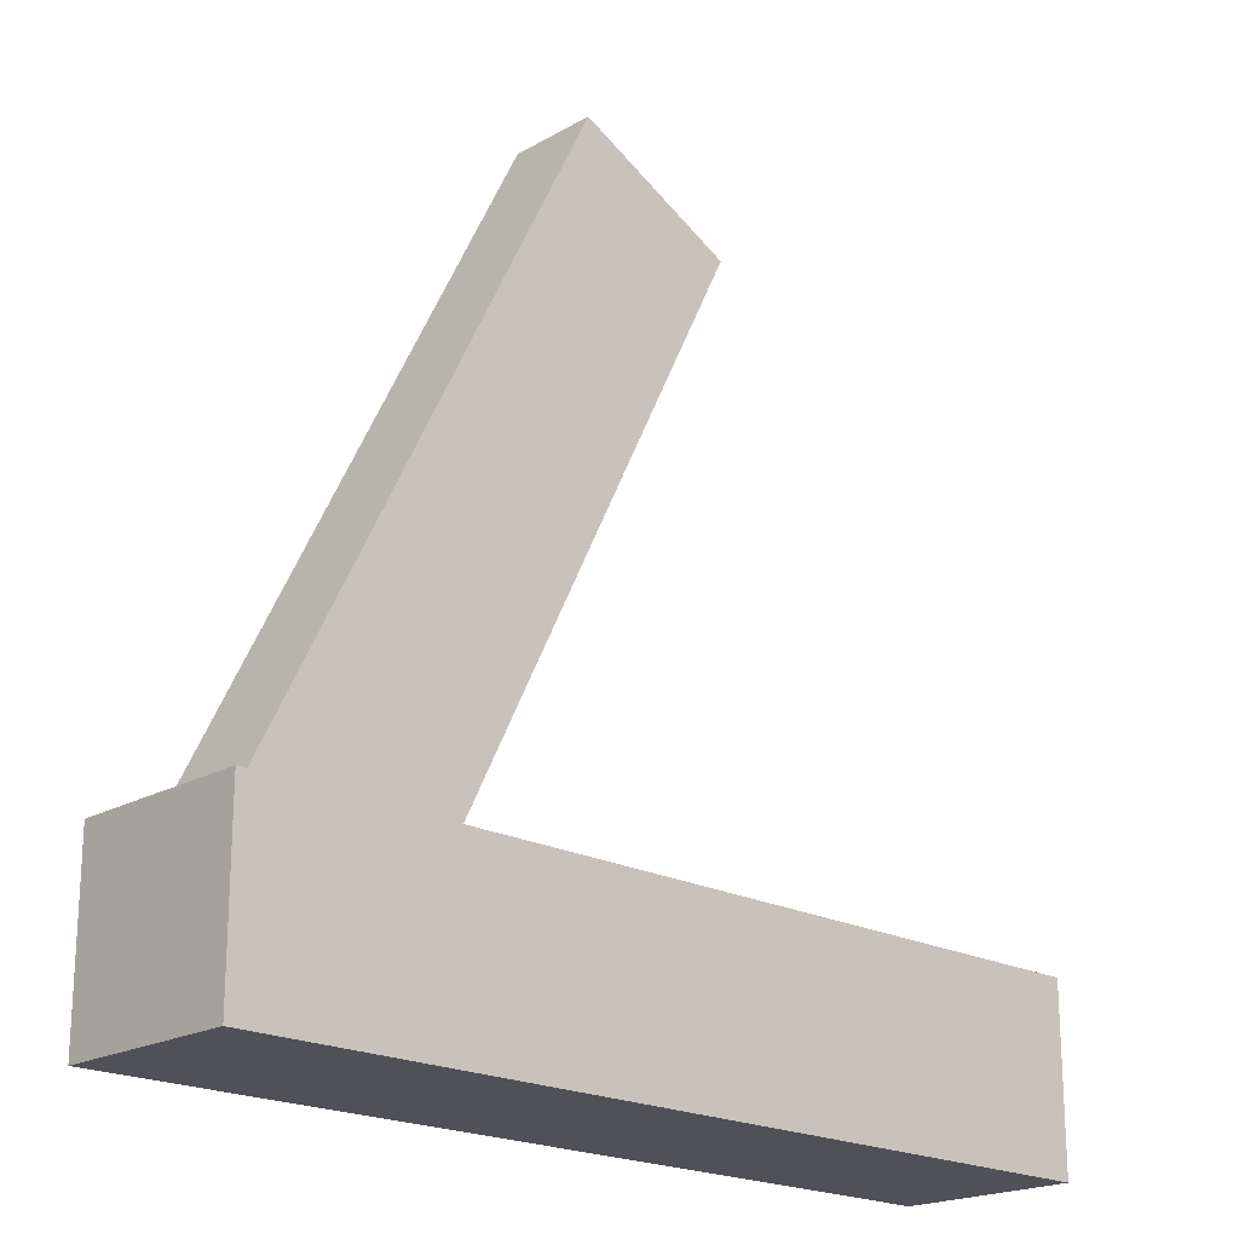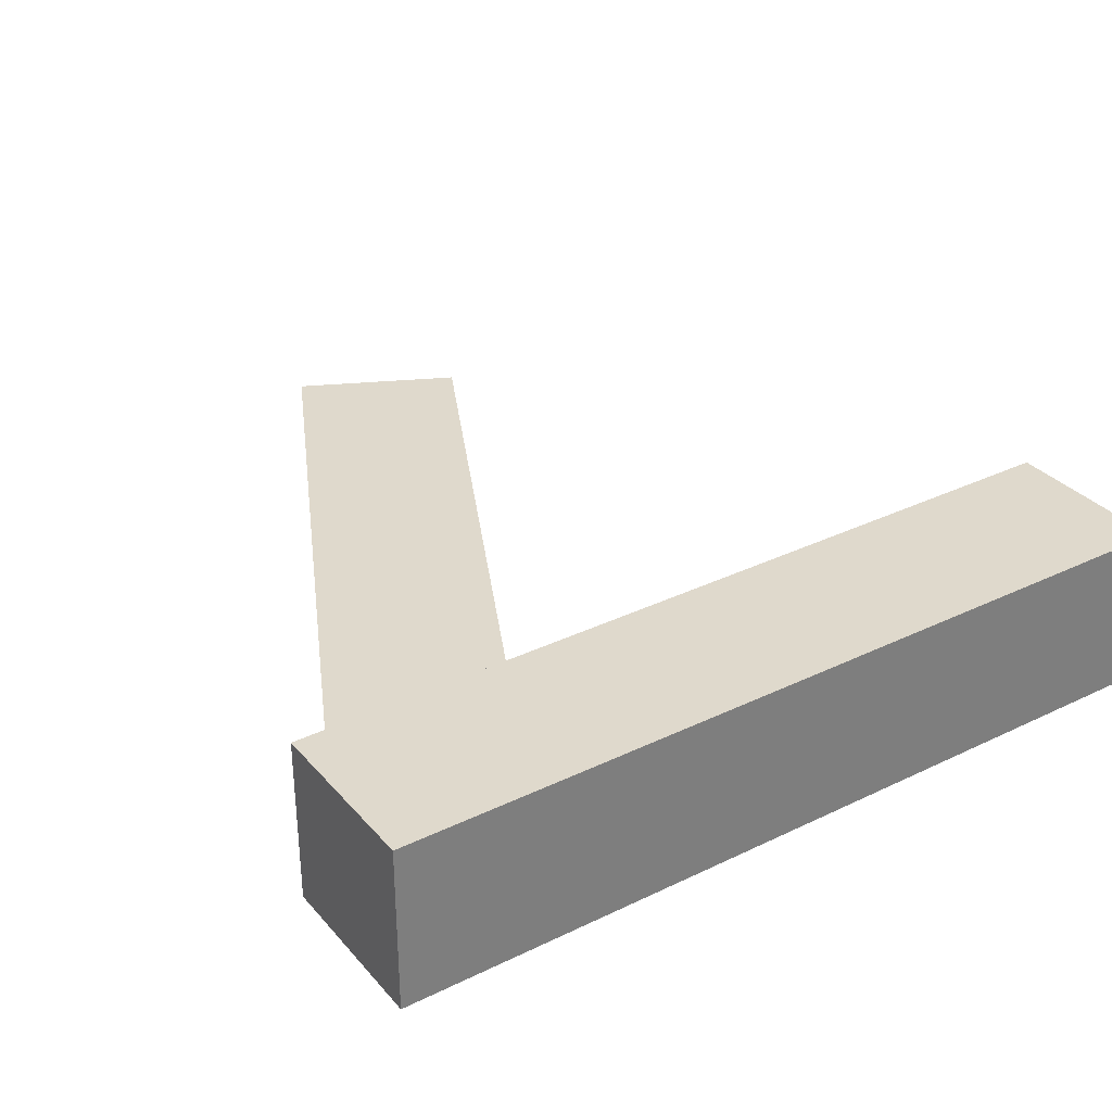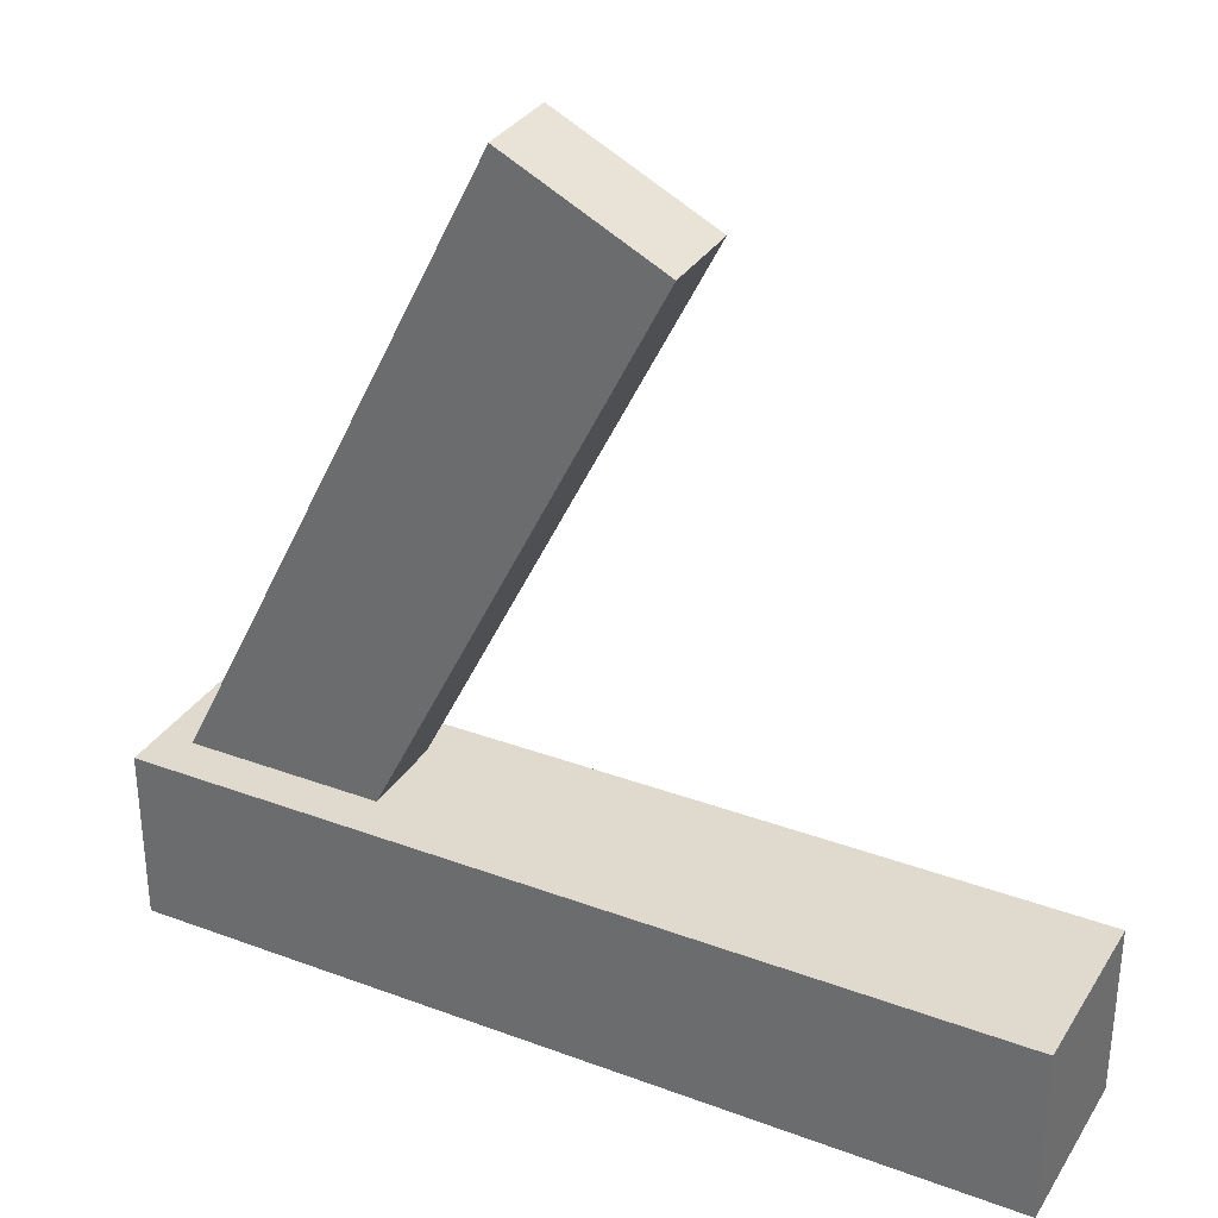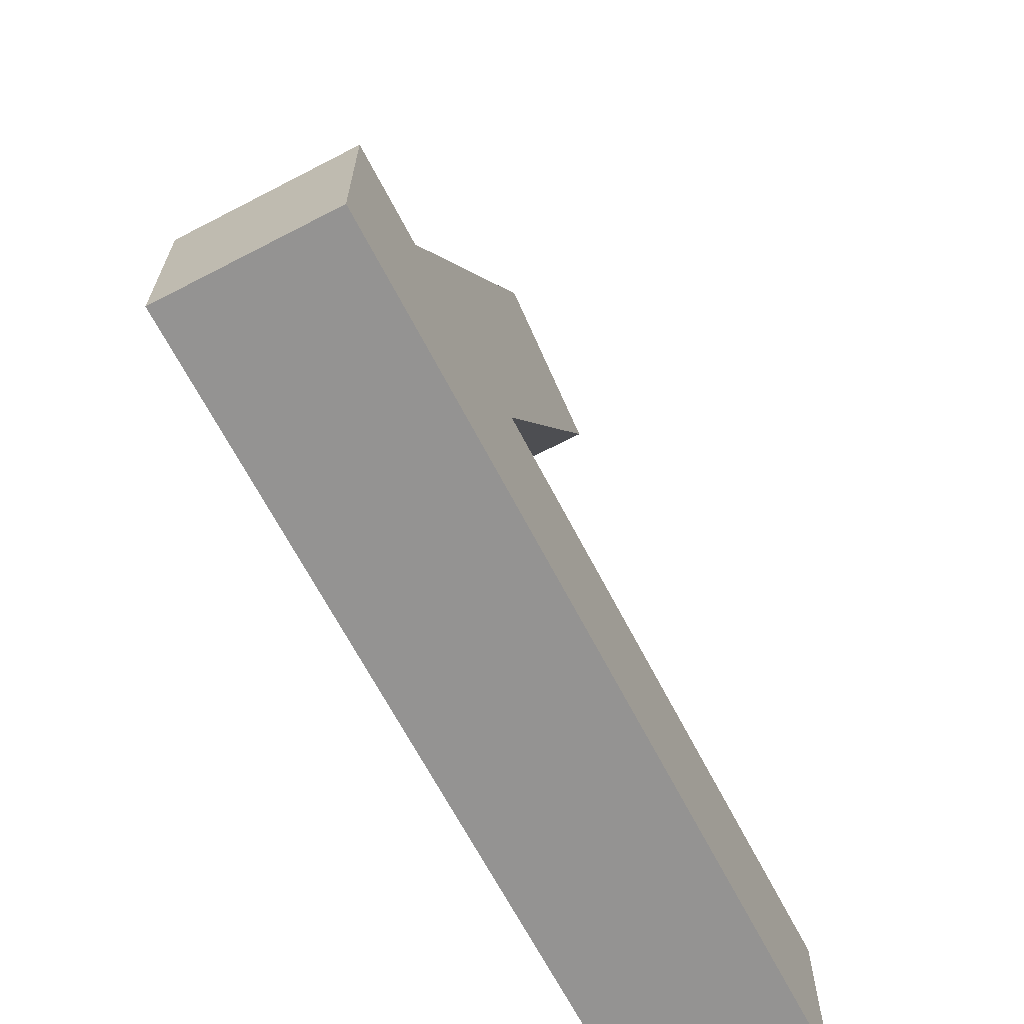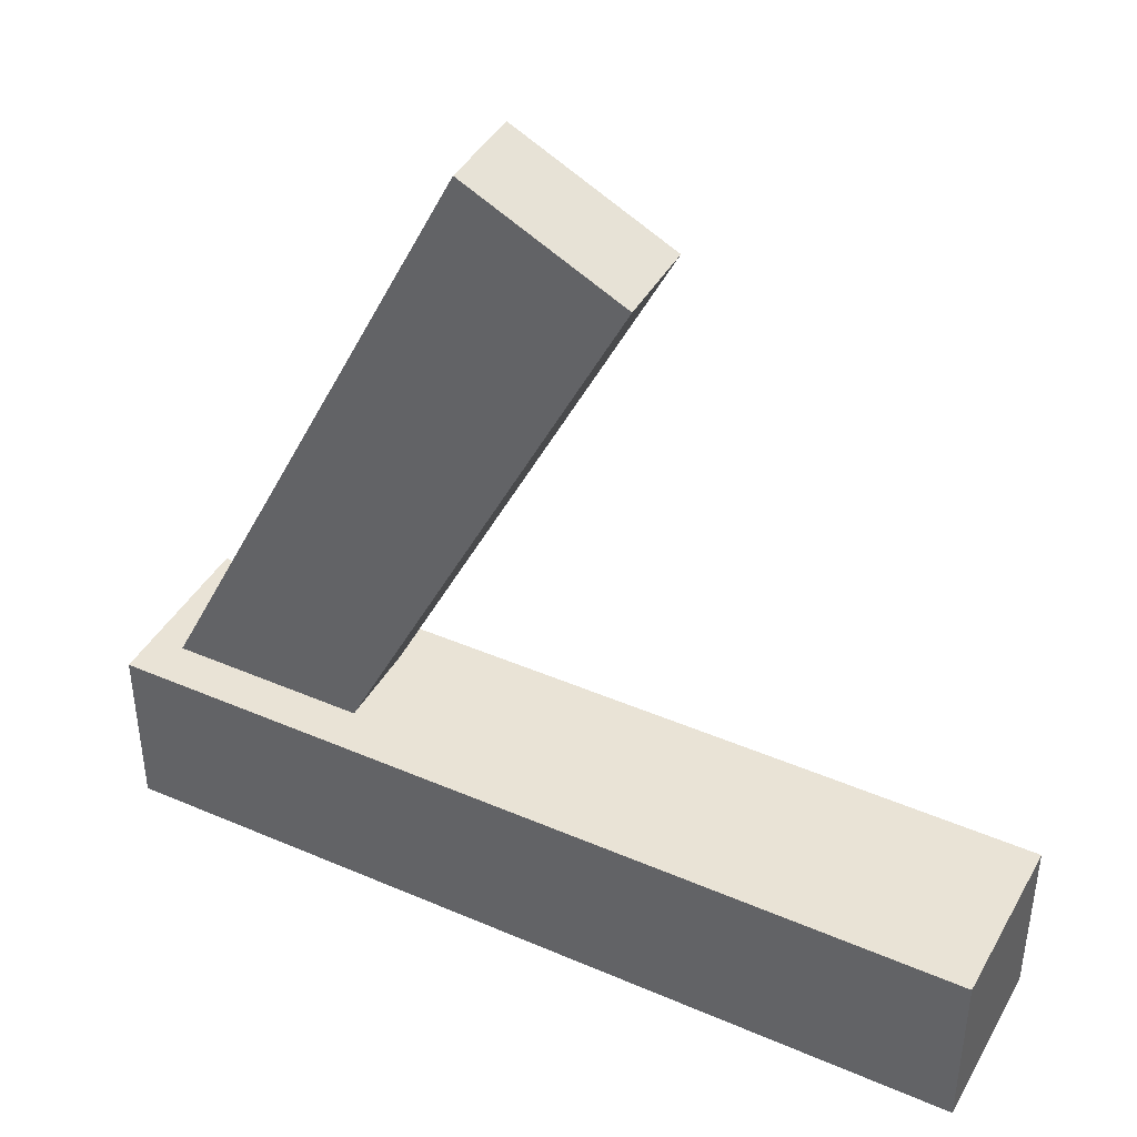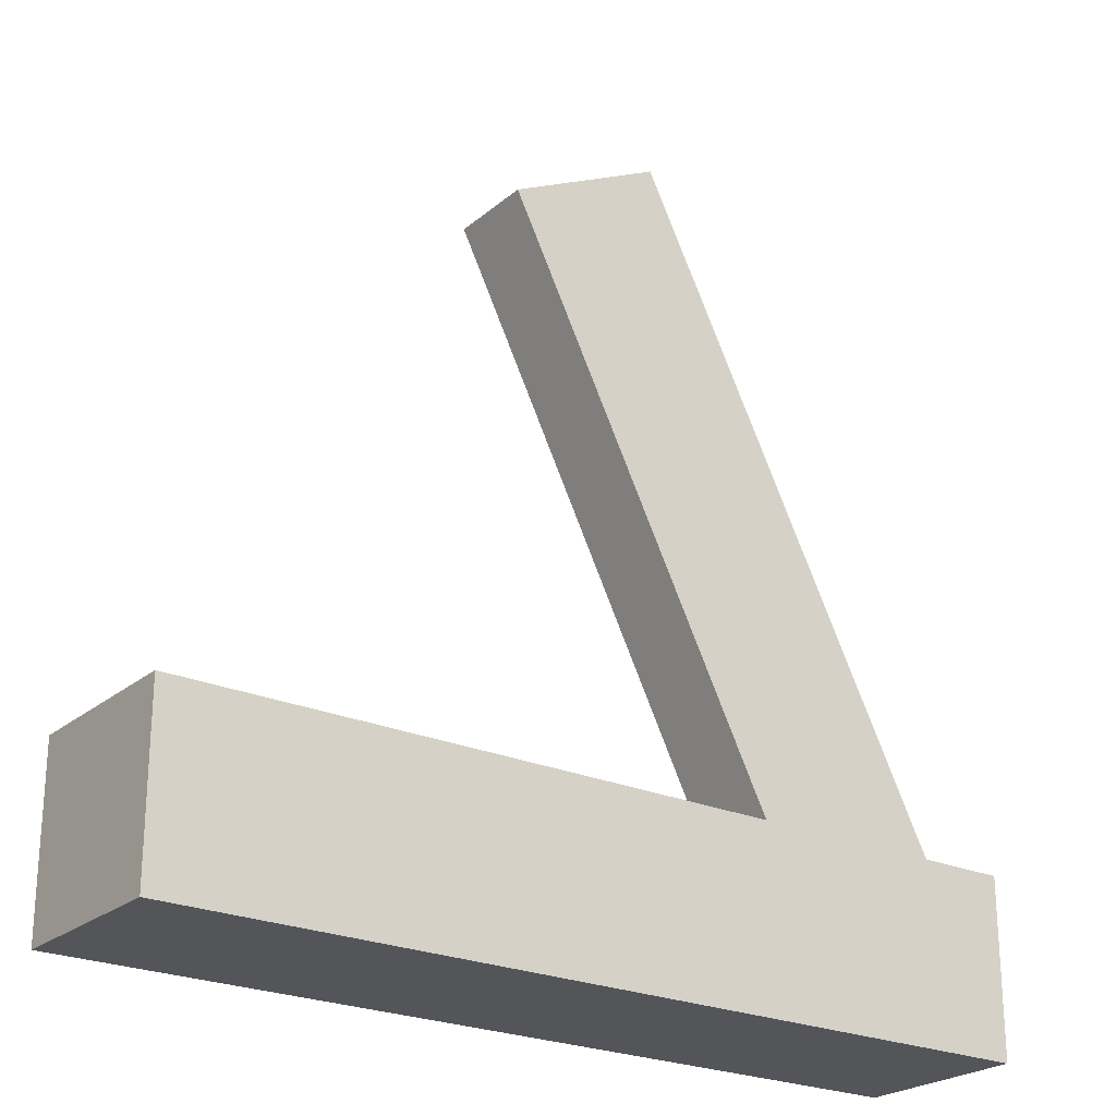
<metadata>
{"format":"obj","ext":"obj","renderer":"f3d","projection":"perspective","resolution":1024,"background":"white","views":[{"elev":-20.3,"azim":-44.0,"up":"+Y"},{"elev":32.3,"azim":-33.9,"up":"+Z"},{"elev":32.6,"azim":27.3,"up":"+Y"},{"elev":-66.8,"azim":-62.5,"up":"+Y"},{"elev":42.1,"azim":27.4,"up":"+Y"},{"elev":-24.0,"azim":143.6,"up":"+Y"}]}
</metadata>
<code>
o beam_4_Cube.077
v -0.5868 -0.3941 0.5625
v -0.3632 -0.5059 0.5625
v -0.1118 0.5559 0.5625
v 0.1118 0.4441 0.5625
v 0.625 -0.375 0.625
v -0.625 -0.375 0.625
v 0.625 -0.625 0.625
v -0.625 -0.625 0.625
v -0.5868 -0.3941 0.4375
v -0.3632 -0.5059 0.4375
v -0.1118 0.5559 0.4375
v 0.1118 0.4441 0.4375
v 0.625 -0.375 0.375
v -0.625 -0.375 0.375
v 0.625 -0.625 0.375
v -0.625 -0.625 0.375
f 2 4 3 1
f 5 6 8 7
f 10 9 11 12
f 13 15 16 14
f 1 3 11 9
f 3 4 12 11
f 2 1 9 10
f 7 8 16 15
f 6 5 13 14
f 5 7 15 13
f 8 6 14 16
f 4 2 10 12

</code>
